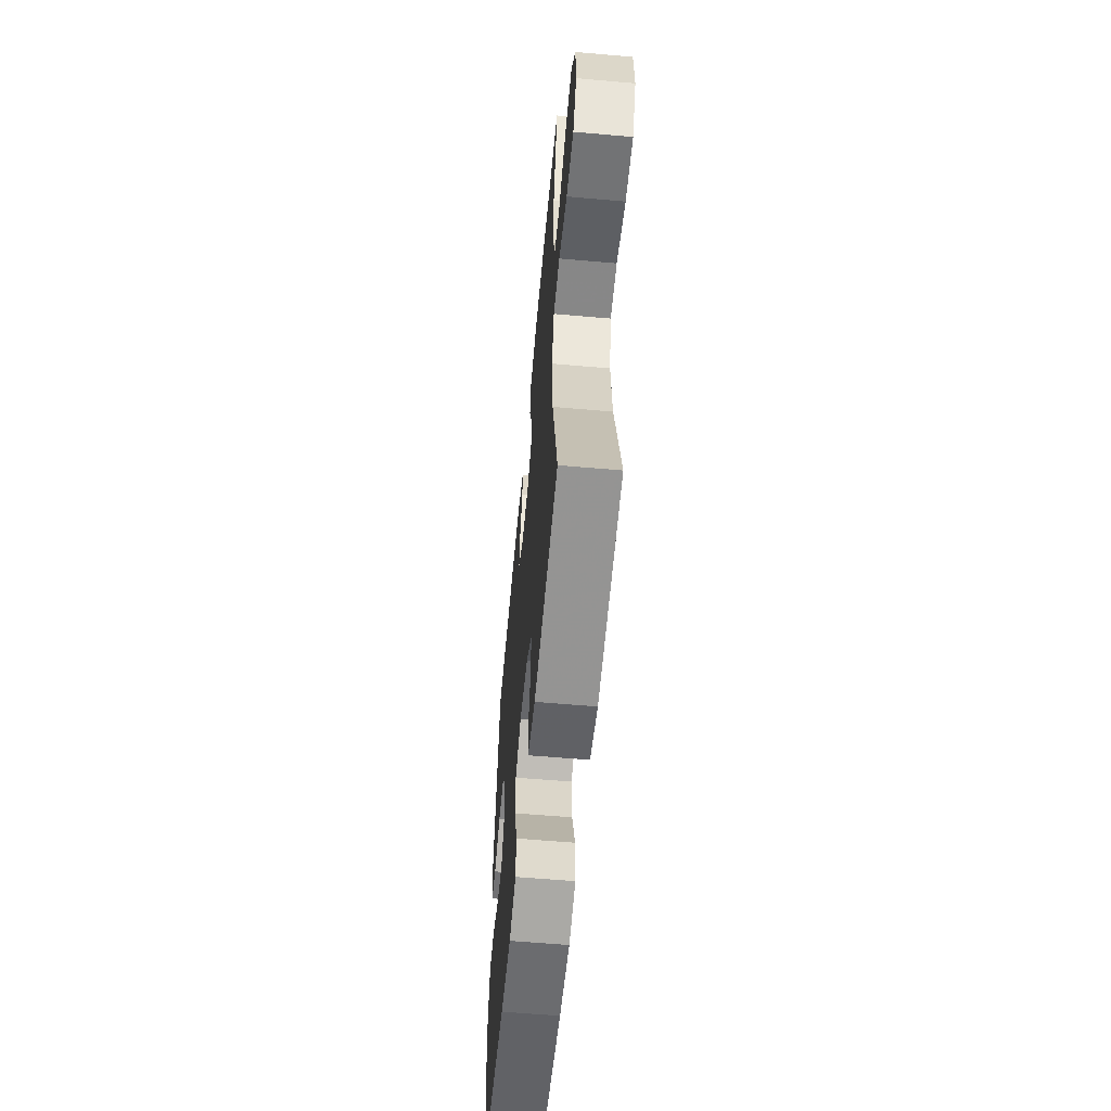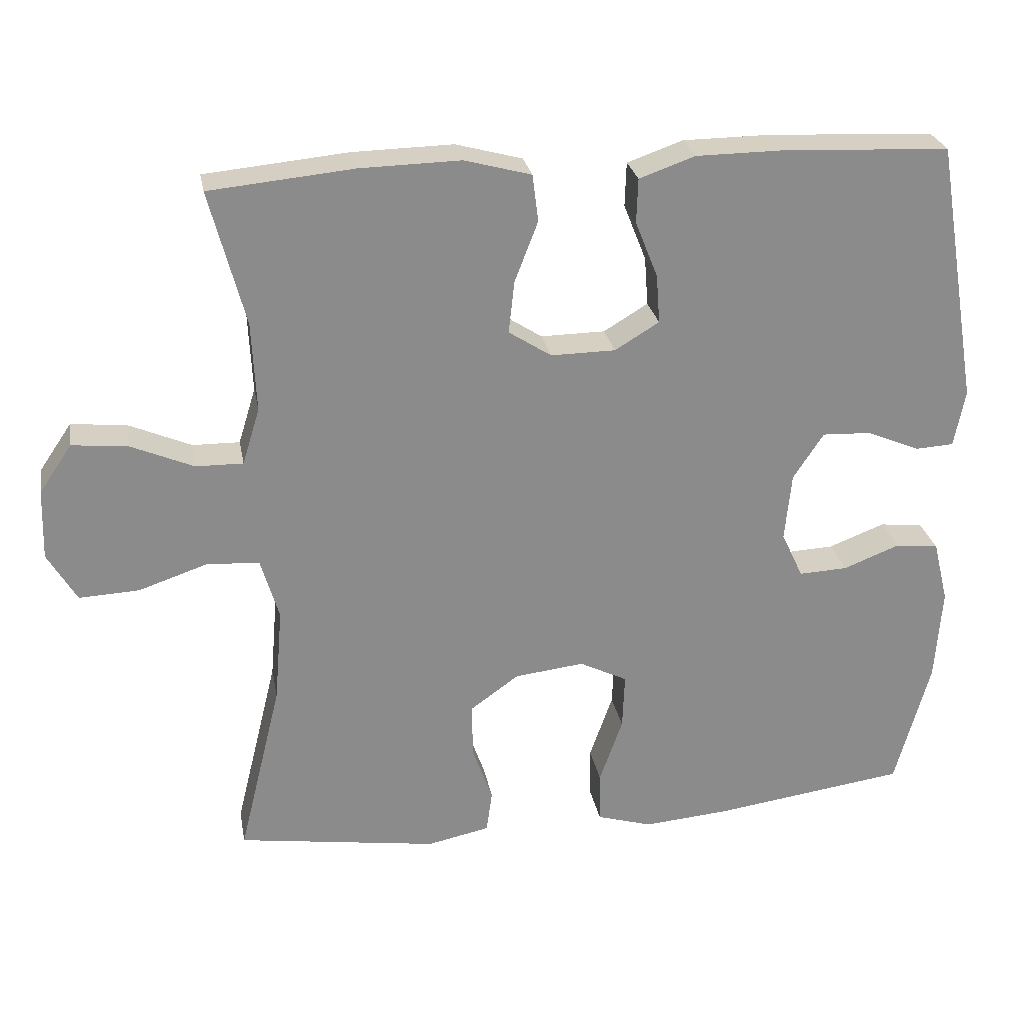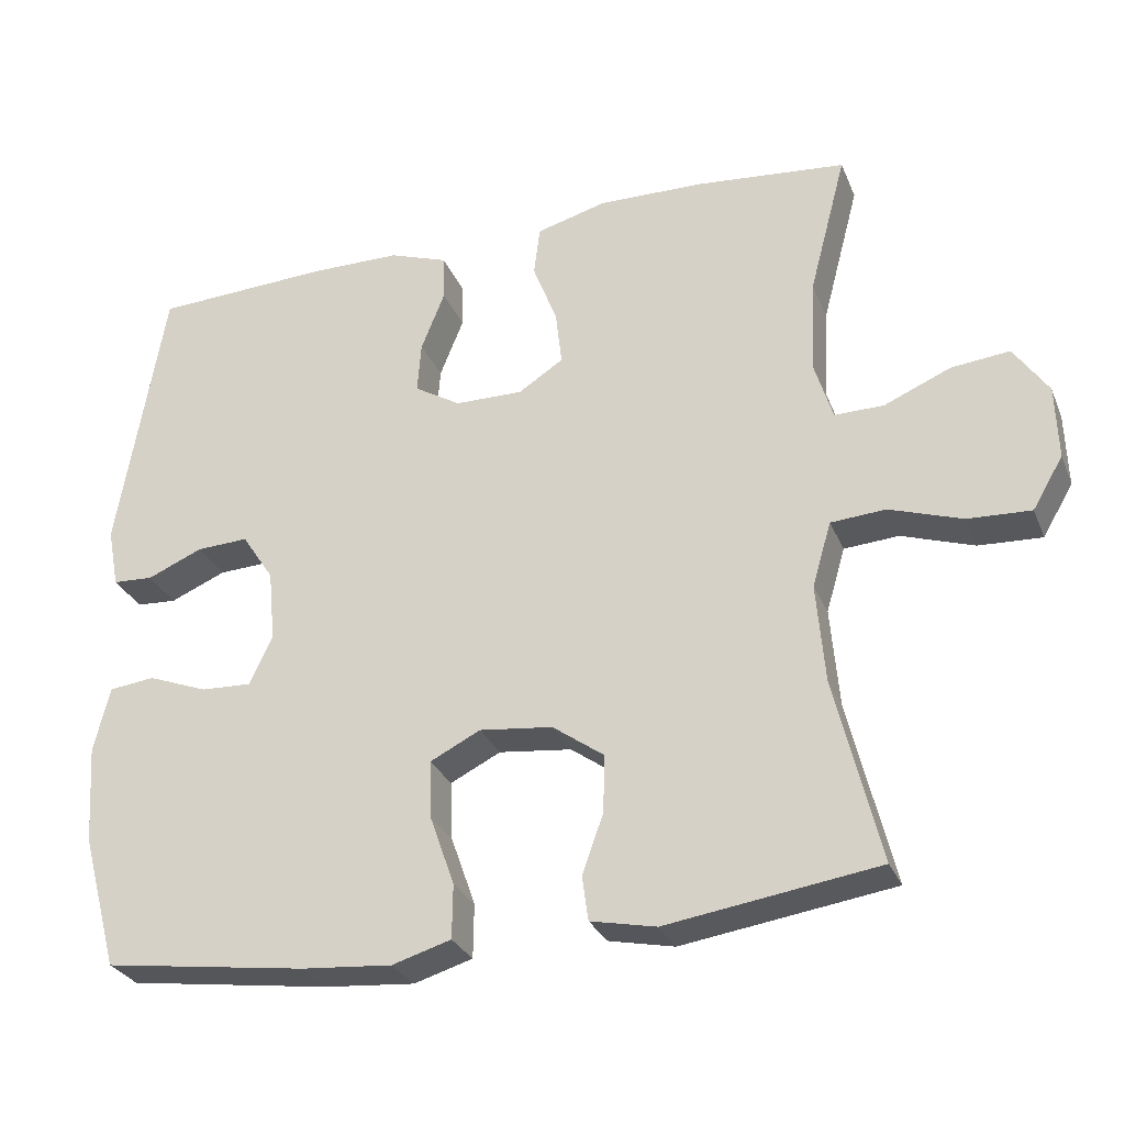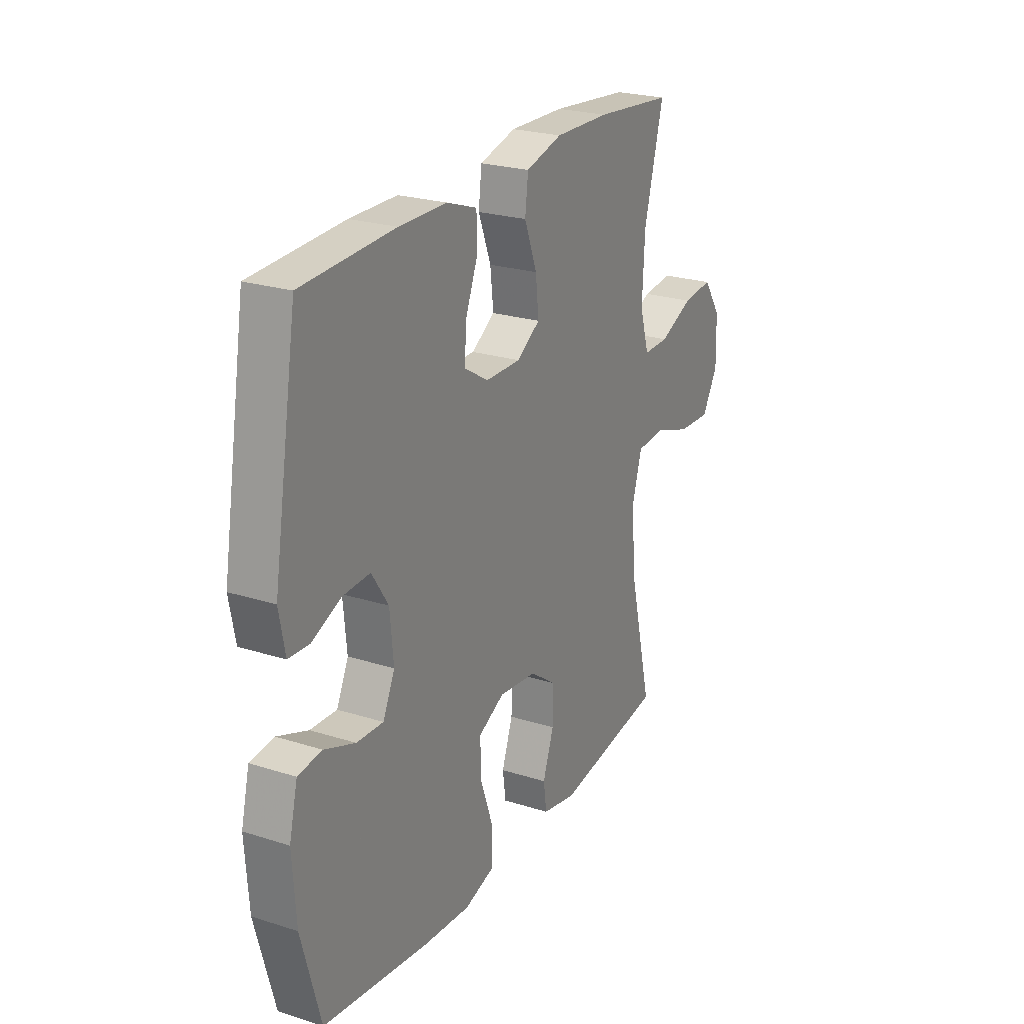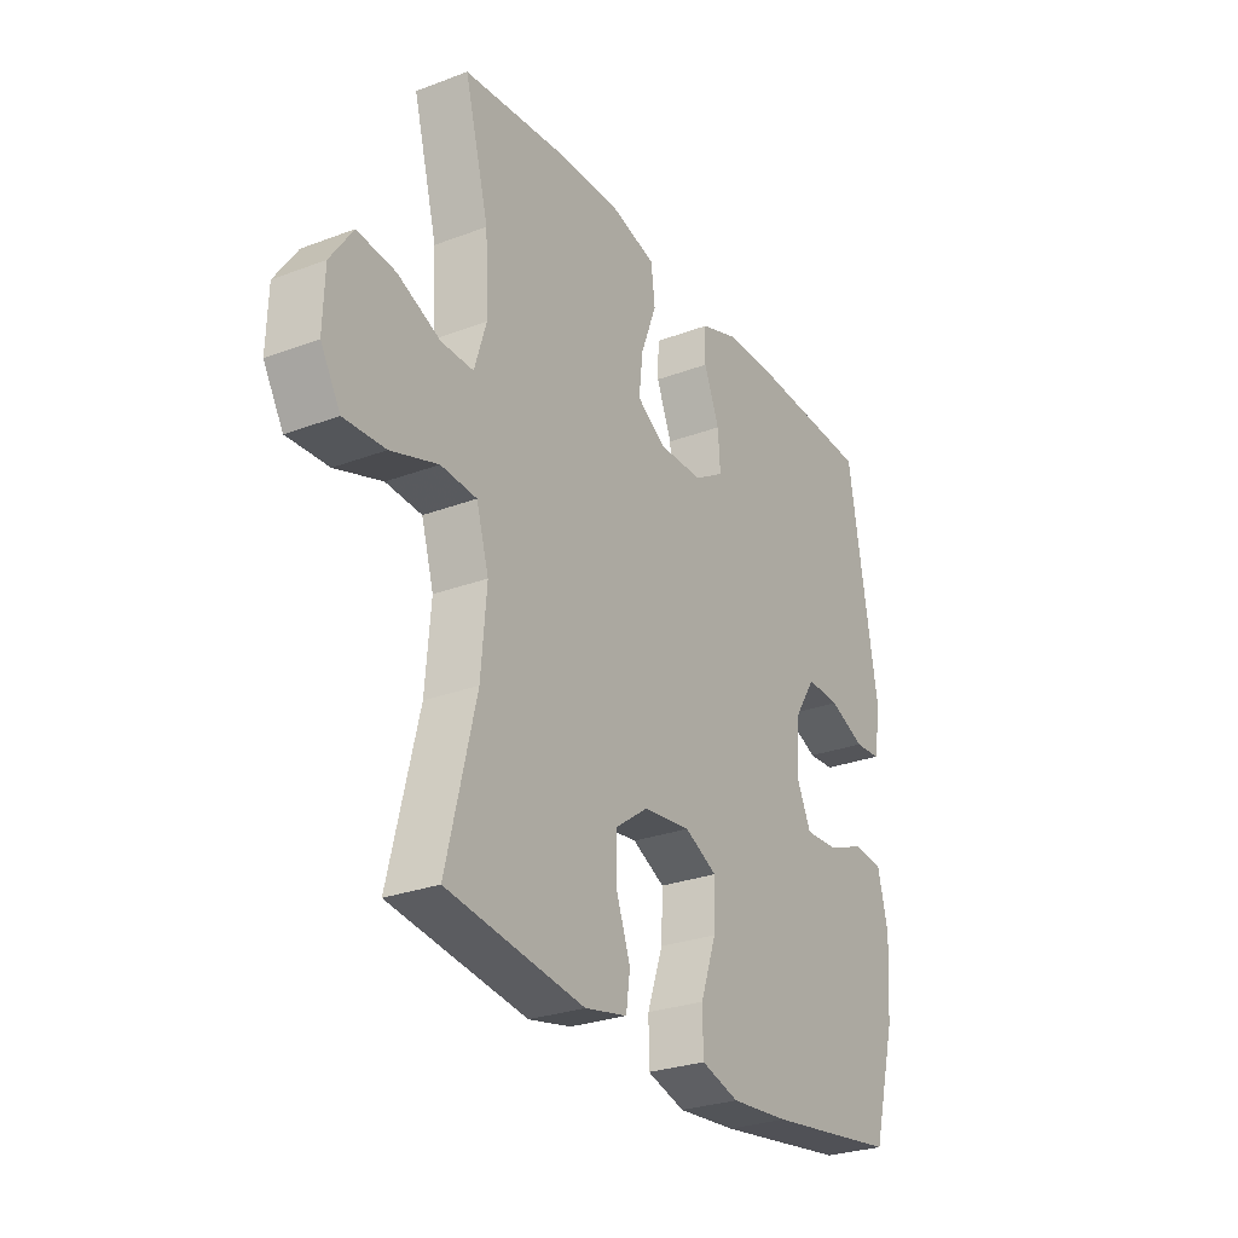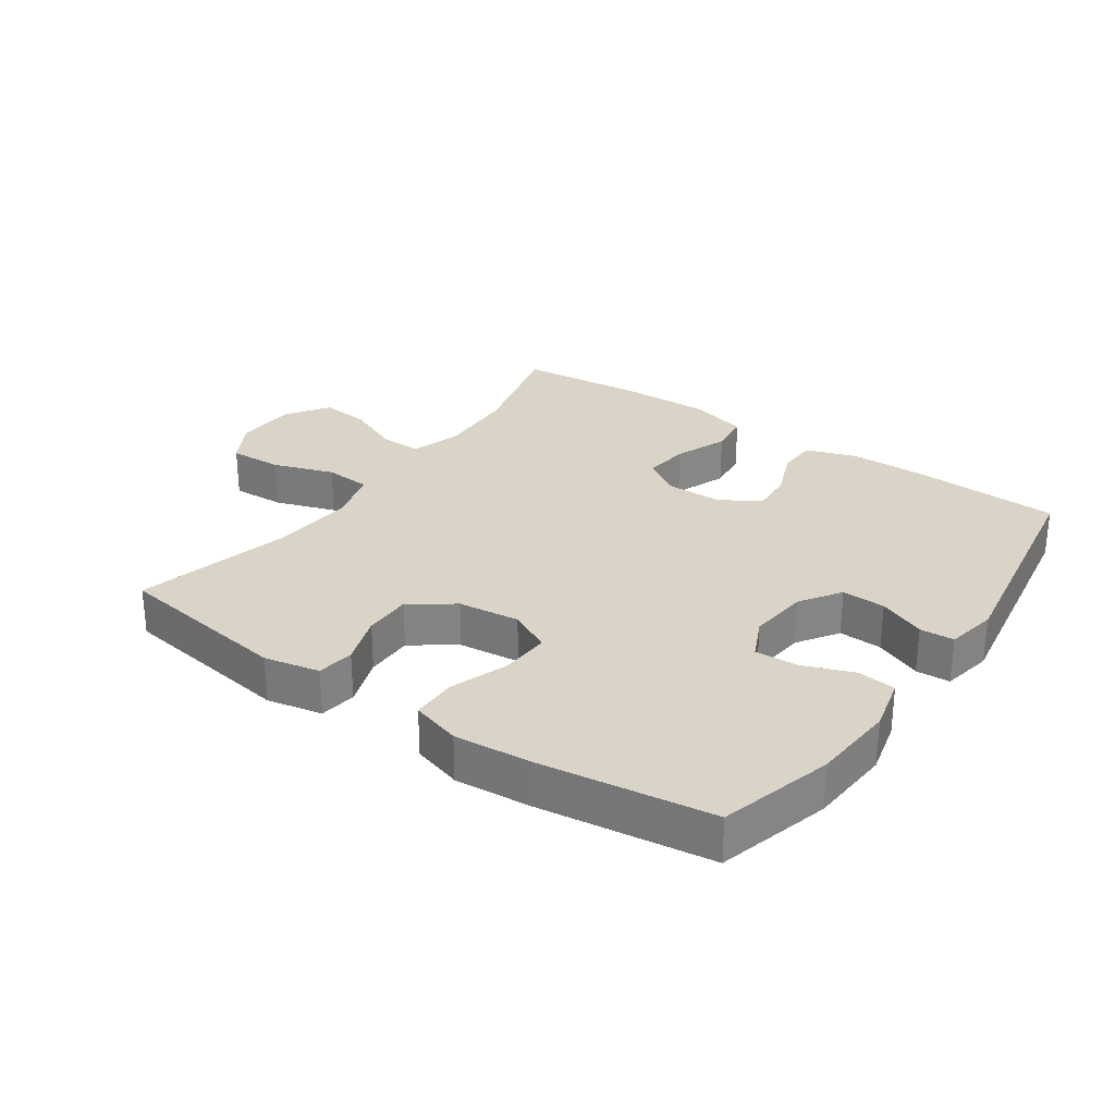
<metadata>
{"format":"obj","ext":"obj","renderer":"f3d","projection":"perspective","resolution":1024,"background":"white","views":[{"elev":-58.6,"azim":84.8,"up":"+Z"},{"elev":26.5,"azim":169.7,"up":"+Z"},{"elev":-29.0,"azim":19.6,"up":"+Z"},{"elev":24.1,"azim":-62.3,"up":"+Z"},{"elev":-27.7,"azim":120.0,"up":"+Z"},{"elev":28.5,"azim":-145.1,"up":"+Y"}]}
</metadata>
<code>
v 0.5 0.07 0.5
v 0.451 0.07 0.314
v 0.445 0.07 0.19
v 0.469 0.07 0.112
v 0.534 0.07 0.113
v 0.62 0.07 0.15
v 0.697 0.07 0.158
v 0.742 0.07 0.092
v 0.745 0.07 -0.005
v 0.705 0.07 -0.073
v 0.622 0.07 -0.069
v 0.527 0.07 -0.037
v 0.455 0.07 -0.042
v 0.43 0.07 -0.127
v 0.441 0.07 -0.258
v 0.5 0.07 -0.5
v 0.223 0.07 -0.541
v 0.137 0.07 -0.523
v 0.129 0.07 -0.465
v 0.157 0.07 -0.386
v 0.158 0.07 -0.311
v 0.091 0.07 -0.263
v -0.005 0.07 -0.252
v -0.071 0.07 -0.285
v -0.068 0.07 -0.362
v -0.036 0.07 -0.453
v -0.037 0.07 -0.524
v -0.114 0.07 -0.547
v -0.233 0.07 -0.537
v -0.5 0.07 -0.5
v -0.548 0.07 -0.324
v -0.557 0.07 -0.194
v -0.536 0.07 -0.108
v -0.476 0.07 -0.101
v -0.398 0.07 -0.131
v -0.331 0.07 -0.134
v -0.301 0.07 -0.07
v -0.31 0.07 0.024
v -0.352 0.07 0.088
v -0.42 0.07 0.085
v -0.493 0.07 0.054
v -0.546 0.07 0.057
v -0.561 0.07 0.136
v -0.5 0.07 0.5
v -0.268 0.07 0.511
v -0.149 0.07 0.51
v -0.072 0.07 0.483
v -0.07 0.07 0.422
v -0.101 0.07 0.344
v -0.106 0.07 0.277
v -0.045 0.07 0.24
v 0.044 0.07 0.239
v 0.103 0.07 0.277
v 0.095 0.07 0.349
v 0.063 0.07 0.432
v 0.071 0.07 0.497
v 0.163 0.07 0.522
v 0.302 0.07 0.519
v 0.5 0 0.5
v 0.451 0 0.314
v 0.445 0 0.19
v 0.469 0 0.112
v 0.534 0 0.113
v 0.62 0 0.15
v 0.697 0 0.158
v 0.742 0 0.092
v 0.745 0 -0.005
v 0.705 0 -0.073
v 0.622 0 -0.069
v 0.527 0 -0.037
v 0.455 0 -0.042
v 0.43 0 -0.127
v 0.441 0 -0.258
v 0.5 0 -0.5
v 0.223 0 -0.541
v 0.137 0 -0.523
v 0.129 0 -0.465
v 0.157 0 -0.386
v 0.158 0 -0.311
v 0.091 0 -0.263
v -0.005 0 -0.252
v -0.071 0 -0.285
v -0.068 0 -0.362
v -0.036 0 -0.453
v -0.037 0 -0.524
v -0.114 0 -0.547
v -0.233 0 -0.537
v -0.5 0 -0.5
v -0.548 0 -0.324
v -0.557 0 -0.194
v -0.536 0 -0.108
v -0.476 0 -0.101
v -0.398 0 -0.131
v -0.331 0 -0.134
v -0.301 0 -0.07
v -0.31 0 0.024
v -0.352 0 0.088
v -0.42 0 0.085
v -0.493 0 0.054
v -0.546 0 0.057
v -0.561 0 0.136
v -0.5 0 0.5
v -0.268 0 0.511
v -0.149 0 0.51
v -0.072 0 0.483
v -0.07 0 0.422
v -0.101 0 0.344
v -0.106 0 0.277
v -0.045 0 0.24
v 0.044 0 0.239
v 0.103 0 0.277
v 0.095 0 0.349
v 0.063 0 0.432
v 0.071 0 0.497
v 0.163 0 0.522
v 0.302 0 0.519
f 57 58 1 2
f 54 55 56 57
f 53 54 57 2
f 52 53 2 3
f 51 52 3 4
f 46 47 48 49
f 46 49 50
f 45 46 50
f 44 45 50
f 43 44 50 51
f 40 41 42 43
f 39 40 43 51
f 32 33 34 35
f 32 35 36
f 31 32 36
f 30 31 36
f 29 30 36 37
f 25 26 27 28
f 24 25 28 29
f 17 18 19 20
f 15 16 17 20
f 14 15 20 21
f 13 14 21 22
f 9 10 11 12
f 9 12 13
f 8 9 13
f 5 6 7 8
f 4 5 8 13
f 38 39 51 4
f 24 29 37 38
f 23 24 38 4
f 4 13 22 23
f 60 59 116 115
f 115 114 113 112
f 60 115 112 111
f 61 60 111 110
f 62 61 110 109
f 107 106 105 104
f 108 107 104
f 108 104 103
f 108 103 102
f 109 108 102 101
f 101 100 99 98
f 109 101 98 97
f 93 92 91 90
f 94 93 90
f 94 90 89
f 94 89 88
f 95 94 88 87
f 86 85 84 83
f 87 86 83 82
f 78 77 76 75
f 78 75 74 73
f 79 78 73 72
f 80 79 72 71
f 70 69 68 67
f 71 70 67
f 71 67 66
f 66 65 64 63
f 71 66 63 62
f 62 109 97 96
f 96 95 87 82
f 62 96 82 81
f 81 80 71 62
f 1 59 60 2
f 2 60 61 3
f 3 61 62 4
f 4 62 63 5
f 5 63 64 6
f 6 64 65 7
f 7 65 66 8
f 8 66 67 9
f 9 67 68 10
f 10 68 69 11
f 11 69 70 12
f 12 70 71 13
f 13 71 72 14
f 14 72 73 15
f 15 73 74 16
f 16 74 75 17
f 17 75 76 18
f 18 76 77 19
f 19 77 78 20
f 20 78 79 21
f 21 79 80 22
f 22 80 81 23
f 23 81 82 24
f 24 82 83 25
f 25 83 84 26
f 26 84 85 27
f 27 85 86 28
f 28 86 87 29
f 29 87 88 30
f 30 88 89 31
f 31 89 90 32
f 32 90 91 33
f 33 91 92 34
f 34 92 93 35
f 35 93 94 36
f 36 94 95 37
f 37 95 96 38
f 38 96 97 39
f 39 97 98 40
f 40 98 99 41
f 41 99 100 42
f 42 100 101 43
f 43 101 102 44
f 44 102 103 45
f 45 103 104 46
f 46 104 105 47
f 47 105 106 48
f 48 106 107 49
f 49 107 108 50
f 50 108 109 51
f 51 109 110 52
f 52 110 111 53
f 53 111 112 54
f 54 112 113 55
f 55 113 114 56
f 56 114 115 57
f 57 115 116 58
f 58 116 59 1

</code>
